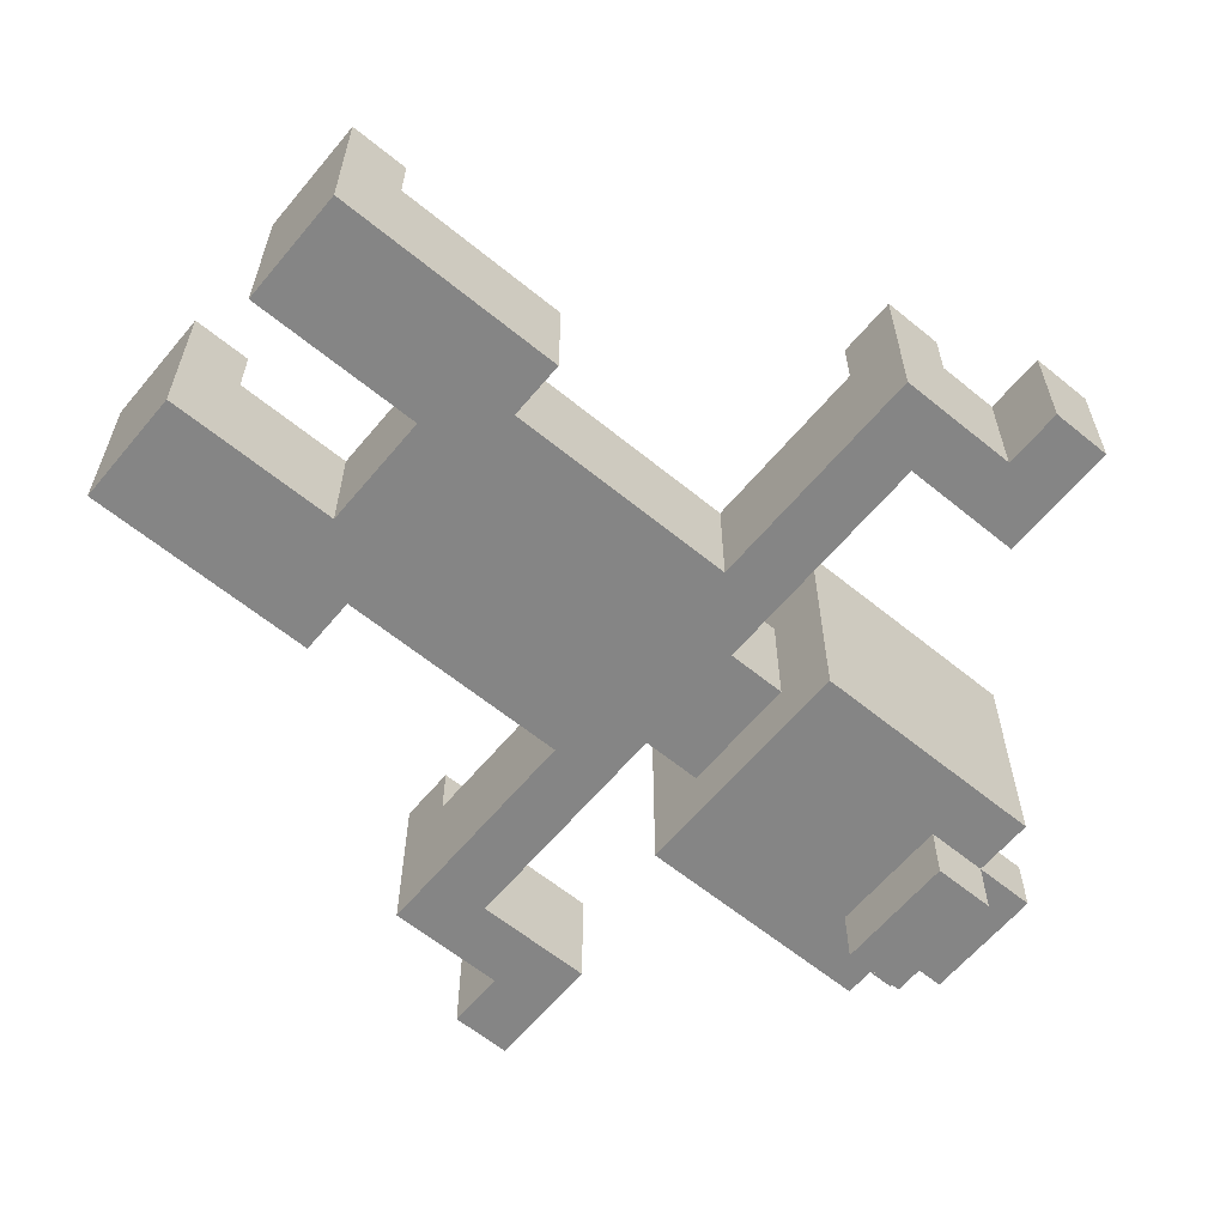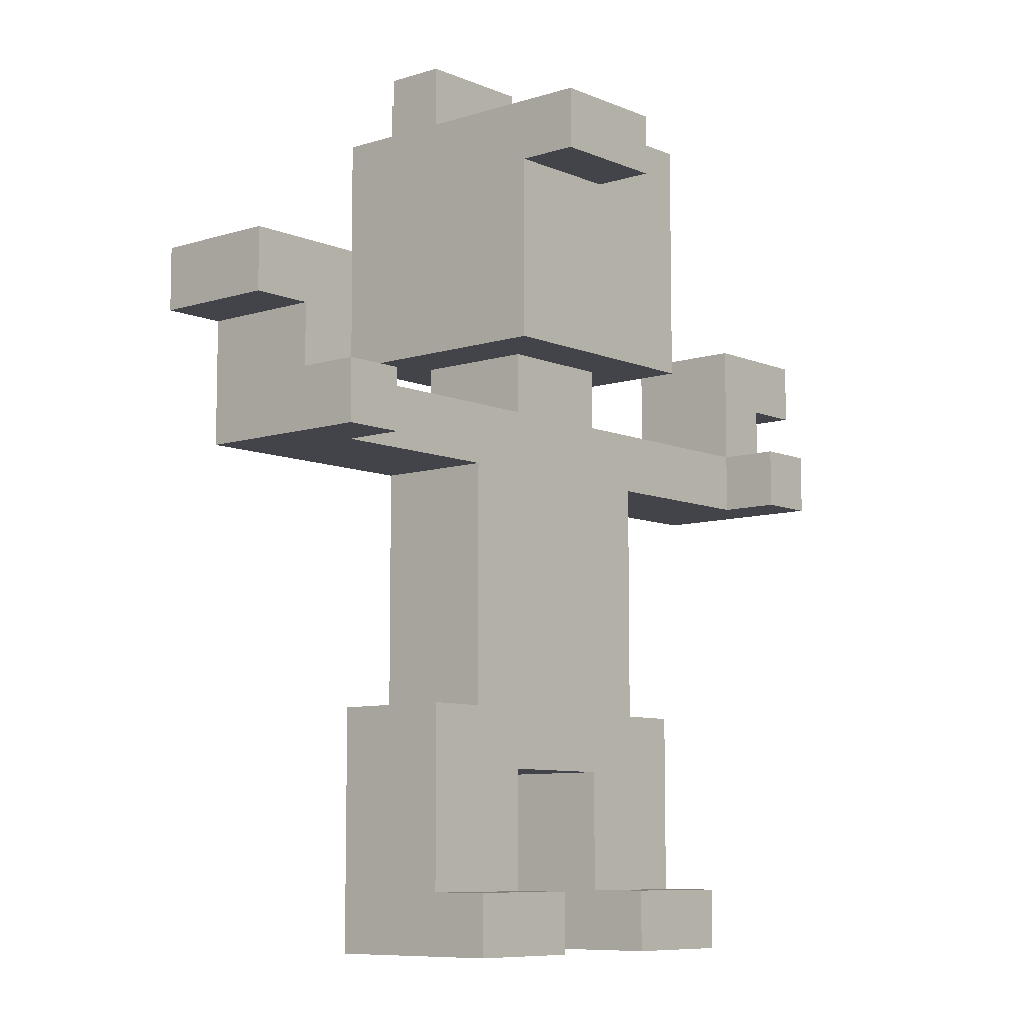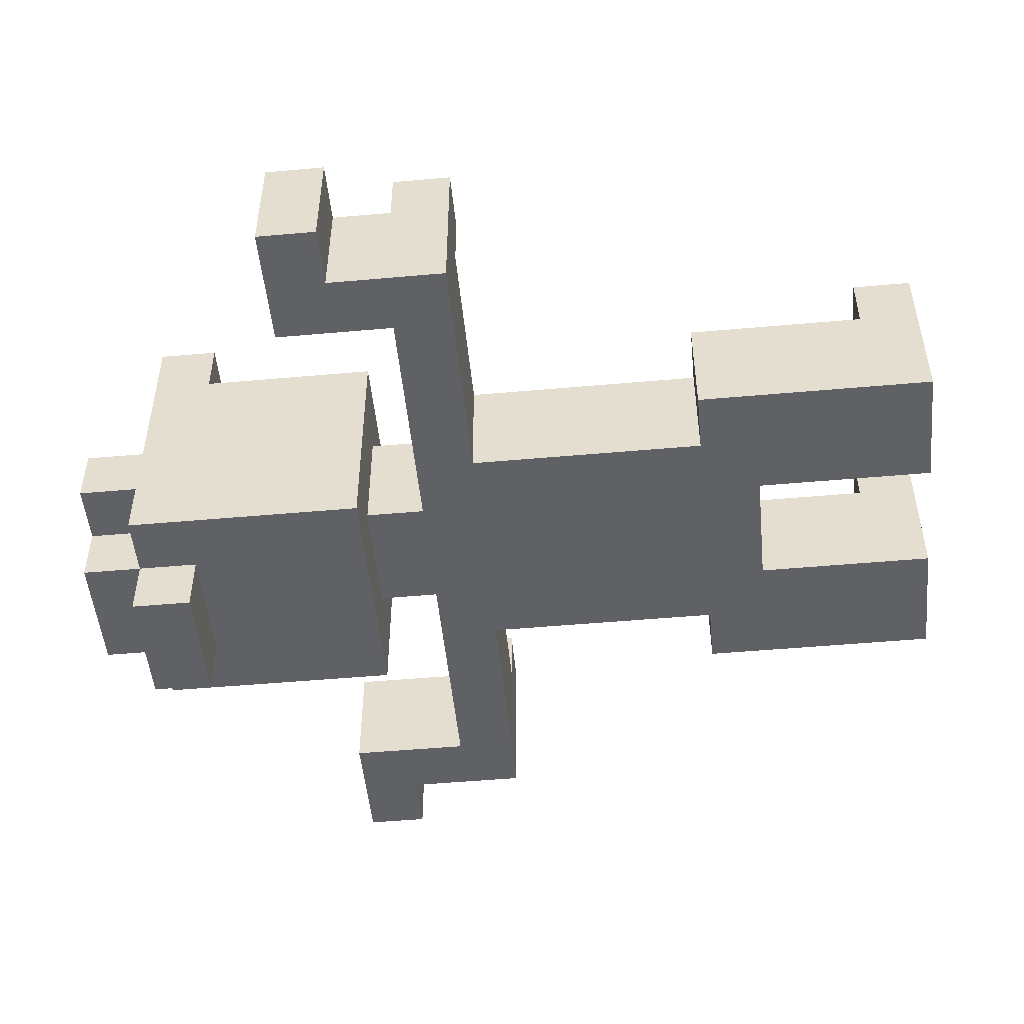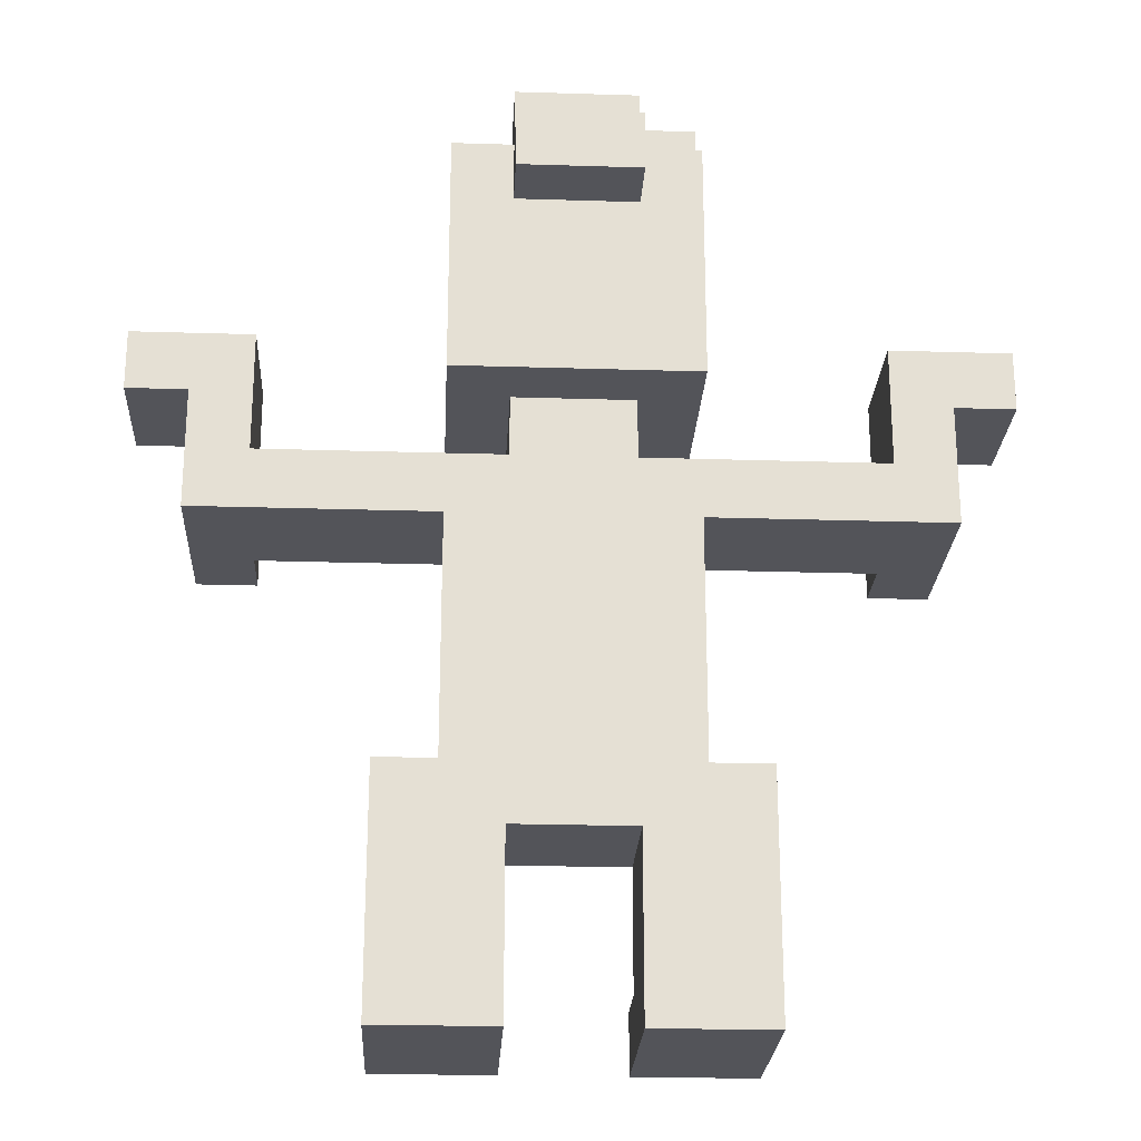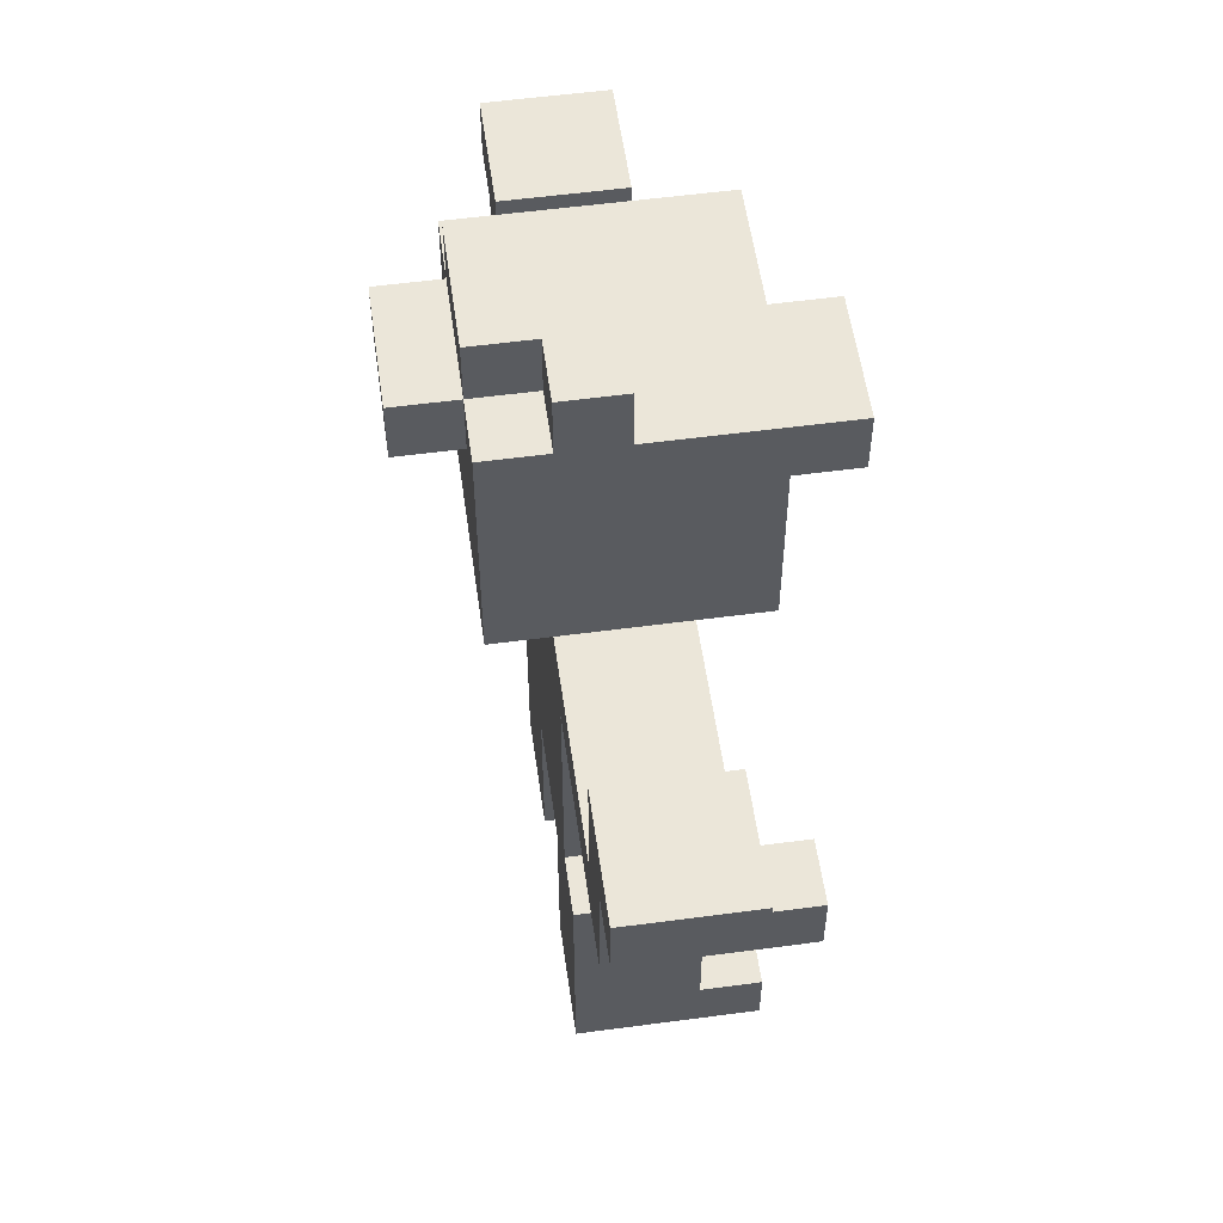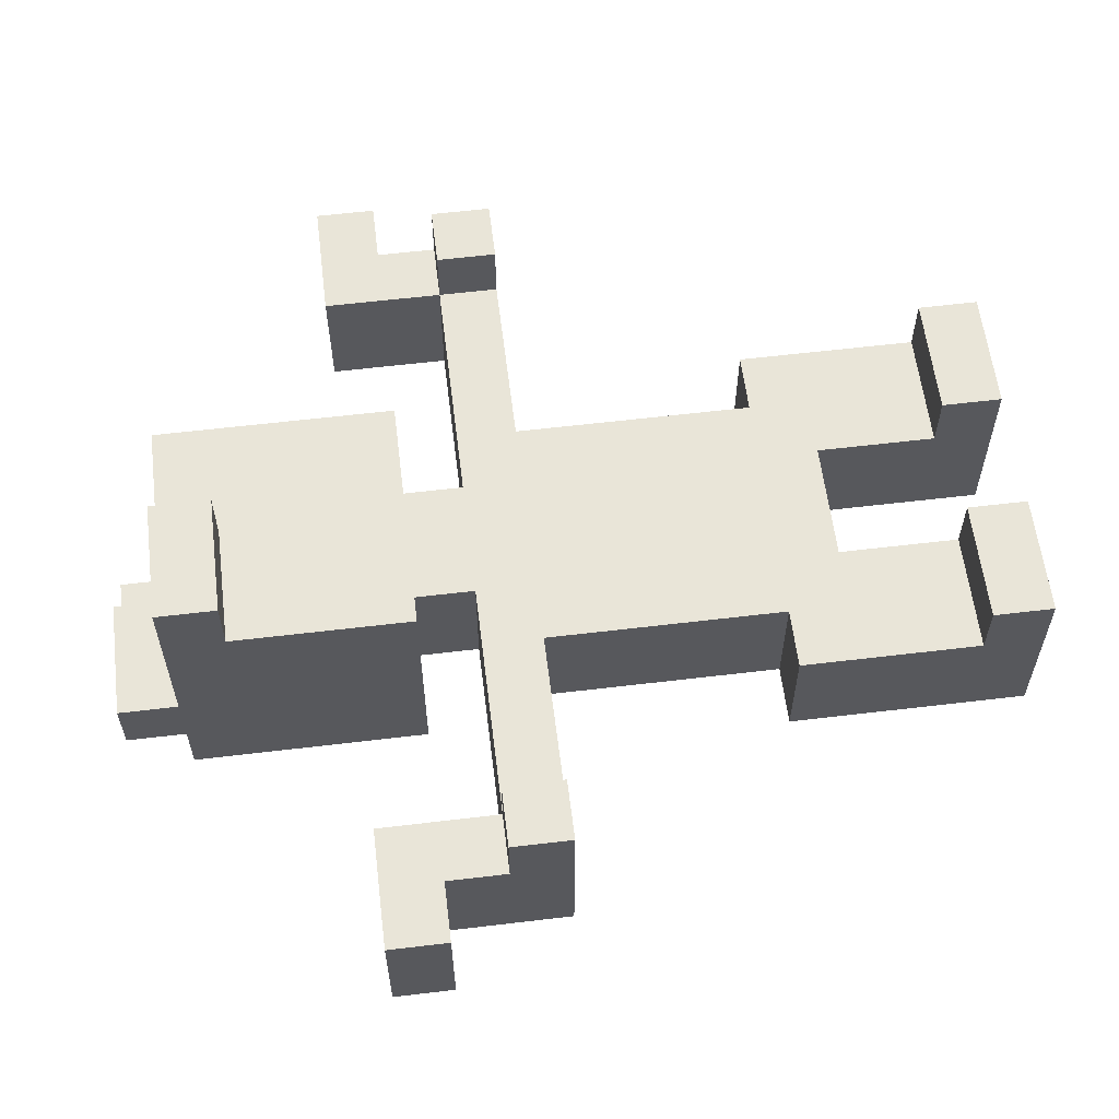
<metadata>
{"format":"obj","ext":"obj","renderer":"f3d","projection":"perspective","resolution":1024,"background":"white","views":[{"elev":-61.7,"azim":50.3,"up":"+Z"},{"elev":-8.4,"azim":-49.1,"up":"+Y"},{"elev":-50.3,"azim":-84.4,"up":"+Z"},{"elev":-23.9,"azim":177.0,"up":"+Y"},{"elev":55.5,"azim":-98.0,"up":"+Y"},{"elev":59.7,"azim":-97.0,"up":"+Z"}]}
</metadata>
<code>
v -7 10 1
v -7 10 -1
v -7 11 1
v -7 11 -1
v -6 8 2
v -6 8 -1
v -6 9 2
v -6 9 1
v -6 10 1
v -6 10 -1
v -3 0 2
v -3 0 -1
v -3 1 2
v -3 1 1
v -3 1 -0
v -3 1 -1
v -3 2 1
v -3 2 -0
v -3 4 1
v -3 4 -1
v -2 4 1
v -2 4 -1
v -2 8 1
v -2 8 -1
v -2 10 2
v -2 10 -2
v -2 11 -1
v -2 11 -2
v -2 12 2
v -2 12 1
v -2 12 -0
v -2 12 -1
v -2 13 3
v -2 13 2
v -2 13 1
v -2 13 -0
v -2 14 3
v -2 14 -0
v -2 14 -1
v -2 14 -2
v -2 15 -0
v -2 15 -1
v -1 9 1
v -1 9 -1
v -1 10 1
v -1 10 -1
v -1 13 -2
v -1 13 -3
v -1 14 -1
v -1 14 -2
v -1 14 -3
v -1 15 -1
v -1 15 -2
v 1 0 2
v 1 0 -1
v 1 1 2
v 1 1 1
v 1 1 -0
v 1 1 -1
v 1 2 1
v 1 2 -0
v 1 3 1
v 1 3 -1
v 5 8 2
v 5 8 1
v 5 9 2
v 5 9 1
v 5 9 -1
v 5 11 1
v 5 11 -1
v -5 8 2
v -5 8 1
v -5 9 2
v -5 9 1
v -5 9 -1
v -5 11 1
v -5 11 -1
v -1 0 2
v -1 0 -1
v -1 1 2
v -1 1 1
v -1 1 -0
v -1 1 -1
v -1 2 1
v -1 2 -0
v -1 3 1
v -1 3 -1
v 0 13 3
v 0 13 2
v 0 14 3
v 0 14 2
v 0 14 -0
v 0 14 -1
v 0 15 -0
v 0 15 -1
v 1 9 1
v 1 9 -1
v 1 10 1
v 1 10 -1
v 1 13 -2
v 1 13 -3
v 1 14 -1
v 1 14 -2
v 1 14 -3
v 1 15 -1
v 1 15 -2
v 2 4 1
v 2 4 -1
v 2 8 1
v 2 8 -1
v 2 10 2
v 2 10 -2
v 2 11 -1
v 2 11 -2
v 2 12 2
v 2 12 1
v 2 12 -1
v 2 13 2
v 2 13 1
v 2 14 2
v 2 14 -2
v 3 0 2
v 3 0 -1
v 3 1 2
v 3 1 1
v 3 1 -0
v 3 1 -1
v 3 2 1
v 3 2 -0
v 3 4 1
v 3 4 -1
v 6 8 2
v 6 8 -1
v 6 9 2
v 6 9 1
v 6 10 1
v 6 10 -1
v 7 10 1
v 7 10 -1
v 7 11 1
v 7 11 -1
v -2 13 3
v -2 14 3
v 0 13 3
v 0 14 3
v -6 8 2
v -6 9 2
v -5 8 2
v -5 9 2
v -3 0 2
v -3 1 2
v -2 10 2
v -2 12 2
v -2 13 2
v -1 0 2
v -1 1 2
v -1 10 2
v -1 11 2
v -1 12 2
v -1 13 2
v 0 13 2
v 0 14 2
v 1 0 2
v 1 1 2
v 1 10 2
v 1 11 2
v 1 12 2
v 1 13 2
v 2 10 2
v 2 12 2
v 2 13 2
v 2 14 2
v 3 0 2
v 3 1 2
v 5 8 2
v 5 9 2
v 6 8 2
v 6 9 2
v -7 10 1
v -7 11 1
v -6 9 1
v -6 10 1
v -5 8 1
v -5 9 1
v -5 11 1
v -3 1 1
v -3 2 1
v -3 4 1
v -3 8 1
v -3 9 1
v -2 4 1
v -2 8 1
v -1 1 1
v -1 2 1
v -1 3 1
v -1 9 1
v -1 10 1
v 1 1 1
v 1 2 1
v 1 3 1
v 1 9 1
v 1 10 1
v 2 4 1
v 2 8 1
v 3 1 1
v 3 2 1
v 3 4 1
v 3 8 1
v 3 9 1
v 5 8 1
v 5 9 1
v 5 11 1
v 6 9 1
v 6 10 1
v 7 10 1
v 7 11 1
v -2 14 -0
v -2 15 -0
v 0 14 -0
v 0 15 -0
v 0 14 -1
v 0 15 -1
v 1 14 -1
v 1 15 -1
v -7 10 -1
v -7 11 -1
v -6 8 -1
v -6 10 -1
v -5 9 -1
v -5 11 -1
v -3 0 -1
v -3 1 -1
v -3 4 -1
v -3 8 -1
v -3 9 -1
v -2 4 -1
v -2 8 -1
v -2 14 -1
v -2 15 -1
v -1 0 -1
v -1 1 -1
v -1 3 -1
v -1 9 -1
v -1 10 -1
v -1 14 -1
v -1 15 -1
v 1 0 -1
v 1 1 -1
v 1 3 -1
v 1 9 -1
v 1 10 -1
v 2 4 -1
v 2 8 -1
v 3 0 -1
v 3 1 -1
v 3 4 -1
v 3 8 -1
v 3 9 -1
v 5 9 -1
v 5 11 -1
v 6 8 -1
v 6 10 -1
v 7 10 -1
v 7 11 -1
v -2 10 -2
v -2 11 -2
v -2 14 -2
v -1 10 -2
v -1 11 -2
v -1 13 -2
v -1 14 -2
v -1 15 -2
v 1 10 -2
v 1 11 -2
v 1 13 -2
v 1 14 -2
v 1 15 -2
v 2 10 -2
v 2 11 -2
v 2 14 -2
v -1 13 -3
v -1 14 -3
v 1 13 -3
v 1 14 -3
v -3 0 2
v -1 0 2
v 1 0 2
v 3 0 2
v -3 0 -1
v -1 0 -1
v 1 0 -1
v 3 0 -1
v -1 3 1
v 1 3 1
v -1 3 -1
v 1 3 -1
v -6 8 2
v -5 8 2
v 5 8 2
v 6 8 2
v -5 8 1
v -3 8 1
v -2 8 1
v 2 8 1
v 3 8 1
v 5 8 1
v -6 8 -1
v -3 8 -1
v -2 8 -1
v 2 8 -1
v 3 8 -1
v 6 8 -1
v -2 10 2
v -1 10 2
v 1 10 2
v 2 10 2
v -7 10 1
v -6 10 1
v -1 10 1
v 1 10 1
v 6 10 1
v 7 10 1
v -7 10 -1
v -6 10 -1
v -1 10 -1
v 1 10 -1
v 6 10 -1
v 7 10 -1
v -2 10 -2
v -1 10 -2
v 1 10 -2
v 2 10 -2
v -2 13 3
v 0 13 3
v -2 13 2
v -1 13 2
v 0 13 2
v -1 13 -2
v 1 13 -2
v -1 13 -3
v 1 13 -3
v -3 1 2
v -1 1 2
v 1 1 2
v 3 1 2
v -3 1 1
v -1 1 1
v 1 1 1
v 3 1 1
v -3 4 1
v -2 4 1
v 2 4 1
v 3 4 1
v -3 4 -1
v -2 4 -1
v 2 4 -1
v 3 4 -1
v -6 9 2
v -5 9 2
v 5 9 2
v 6 9 2
v -6 9 1
v -5 9 1
v -3 9 1
v -1 9 1
v 1 9 1
v 3 9 1
v 5 9 1
v 6 9 1
v -5 9 -1
v -3 9 -1
v -1 9 -1
v 1 9 -1
v 3 9 -1
v 5 9 -1
v -7 11 1
v -5 11 1
v 5 11 1
v 7 11 1
v -7 11 -1
v -5 11 -1
v 5 11 -1
v 7 11 -1
v -2 14 3
v 0 14 3
v 0 14 2
v 2 14 2
v -2 14 -0
v 0 14 -0
v -2 14 -1
v -1 14 -1
v 0 14 -1
v 1 14 -1
v -2 14 -2
v -1 14 -2
v 1 14 -2
v 2 14 -2
v -1 14 -3
v 1 14 -3
v -2 15 -0
v 0 15 -0
v -2 15 -1
v -1 15 -1
v 0 15 -1
v 1 15 -1
v -1 15 -2
v 1 15 -2
f 3 2 1
f 4 2 3
f 7 6 5
f 8 6 7
f 9 6 8
f 10 6 9
f 13 12 11
f 14 12 13
f 15 12 14
f 16 12 15
f 17 15 14
f 18 16 15
f 18 15 17
f 19 18 17
f 20 16 18
f 20 18 19
f 23 22 21
f 24 22 23
f 27 26 25
f 28 26 27
f 29 27 25
f 30 27 29
f 31 27 30
f 32 28 27
f 32 27 31
f 34 30 29
f 35 31 30
f 35 30 34
f 36 32 31
f 36 31 35
f 37 34 33
f 37 35 34
f 37 36 35
f 38 32 36
f 38 36 37
f 39 28 32
f 39 32 38
f 40 28 39
f 41 39 38
f 42 39 41
f 45 44 43
f 46 44 45
f 50 48 47
f 51 48 50
f 52 50 49
f 53 50 52
f 56 55 54
f 57 55 56
f 58 55 57
f 59 55 58
f 60 58 57
f 61 59 58
f 61 58 60
f 62 61 60
f 63 59 61
f 63 61 62
f 66 65 64
f 67 65 66
f 69 68 67
f 70 68 69
f 71 72 73
f 73 72 74
f 74 75 76
f 76 75 77
f 78 79 80
f 80 79 81
f 81 79 82
f 82 79 83
f 81 82 84
f 82 83 85
f 84 82 85
f 84 85 86
f 85 83 87
f 86 85 87
f 88 89 90
f 90 89 91
f 92 93 94
f 94 93 95
f 96 97 98
f 98 97 99
f 100 101 103
f 103 101 104
f 102 103 105
f 105 103 106
f 107 108 109
f 109 108 110
f 111 112 113
f 113 112 114
f 111 113 115
f 115 113 116
f 113 114 117
f 116 113 117
f 115 116 118
f 116 117 119
f 118 116 119
f 118 119 120
f 117 114 121
f 120 119 121
f 119 117 121
f 122 123 124
f 124 123 125
f 125 123 126
f 126 123 127
f 125 126 128
f 126 127 129
f 128 126 129
f 128 129 130
f 129 127 131
f 130 129 131
f 132 133 134
f 134 133 135
f 135 133 136
f 136 133 137
f 138 139 140
f 140 139 141
f 144 143 142
f 145 143 144
f 148 147 146
f 149 147 148
f 155 151 150
f 156 151 155
f 157 153 152
f 158 153 157
f 159 154 153
f 159 153 158
f 160 154 159
f 161 159 158
f 161 160 159
f 165 158 157
f 166 161 158
f 166 158 165
f 167 161 166
f 168 162 161
f 168 161 167
f 169 167 166
f 169 166 165
f 170 168 167
f 170 167 169
f 171 162 168
f 171 168 170
f 172 162 171
f 173 164 163
f 174 164 173
f 177 176 175
f 178 176 177
f 182 180 179
f 184 182 181
f 185 180 182
f 185 182 184
f 189 184 183
f 190 184 189
f 191 188 187
f 192 190 189
f 193 187 186
f 194 191 187
f 194 187 193
f 195 191 194
f 196 192 191
f 196 190 192
f 200 191 195
f 201 196 191
f 201 197 196
f 202 197 201
f 203 200 199
f 203 191 200
f 203 201 191
f 204 201 203
f 205 199 198
f 206 203 199
f 206 199 205
f 207 203 206
f 208 201 204
f 209 201 208
f 210 209 208
f 211 209 210
f 213 212 211
f 214 212 213
f 215 212 214
f 216 212 215
f 219 218 217
f 220 218 219
f 223 222 221
f 224 222 223
f 225 226 228
f 227 228 229
f 228 226 230
f 229 228 230
f 227 229 234
f 234 229 235
f 232 233 236
f 234 235 237
f 231 232 240
f 232 236 241
f 240 232 241
f 241 236 242
f 236 237 243
f 237 235 243
f 238 239 245
f 245 239 246
f 242 236 249
f 243 244 250
f 236 243 250
f 250 244 251
f 248 249 252
f 249 236 252
f 236 250 252
f 252 250 253
f 247 248 254
f 248 252 255
f 254 248 255
f 255 252 256
f 253 250 257
f 257 250 258
f 257 258 259
f 257 259 261
f 259 260 261
f 261 260 262
f 262 260 263
f 263 260 264
f 265 266 268
f 266 267 269
f 268 266 269
f 269 267 270
f 270 267 271
f 268 269 273
f 269 270 273
f 273 270 274
f 274 270 275
f 271 272 276
f 276 272 277
f 273 274 278
f 274 275 279
f 278 274 279
f 275 276 279
f 279 276 280
f 281 282 283
f 283 282 284
f 289 286 285
f 290 286 289
f 291 288 287
f 292 288 291
f 295 294 293
f 296 294 295
f 301 298 297
f 306 300 299
f 307 301 297
f 307 302 301
f 308 303 302
f 308 302 307
f 309 303 308
f 310 305 304
f 311 306 305
f 311 305 310
f 312 300 306
f 312 306 311
f 319 314 313
f 319 315 314
f 320 316 315
f 320 315 319
f 323 318 317
f 324 318 323
f 325 319 313
f 326 316 320
f 327 322 321
f 328 322 327
f 329 325 313
f 330 326 325
f 330 325 329
f 331 316 326
f 331 326 330
f 332 316 331
f 335 334 333
f 336 334 335
f 337 334 336
f 340 339 338
f 341 339 340
f 342 343 346
f 346 343 347
f 344 345 348
f 348 345 349
f 350 351 354
f 354 351 355
f 352 353 356
f 356 353 357
f 358 359 362
f 362 359 363
f 360 361 368
f 368 361 369
f 363 364 370
f 364 365 371
f 370 364 371
f 371 365 372
f 366 367 373
f 367 368 374
f 373 367 374
f 374 368 375
f 376 377 380
f 380 377 381
f 378 379 382
f 382 379 383
f 384 385 386
f 384 386 388
f 386 387 388
f 388 387 389
f 389 387 392
f 392 387 393
f 390 391 394
f 394 391 395
f 393 387 396
f 396 387 397
f 395 396 398
f 398 396 399
f 400 401 402
f 402 401 403
f 403 401 404
f 404 405 406
f 403 404 406
f 406 405 407

</code>
